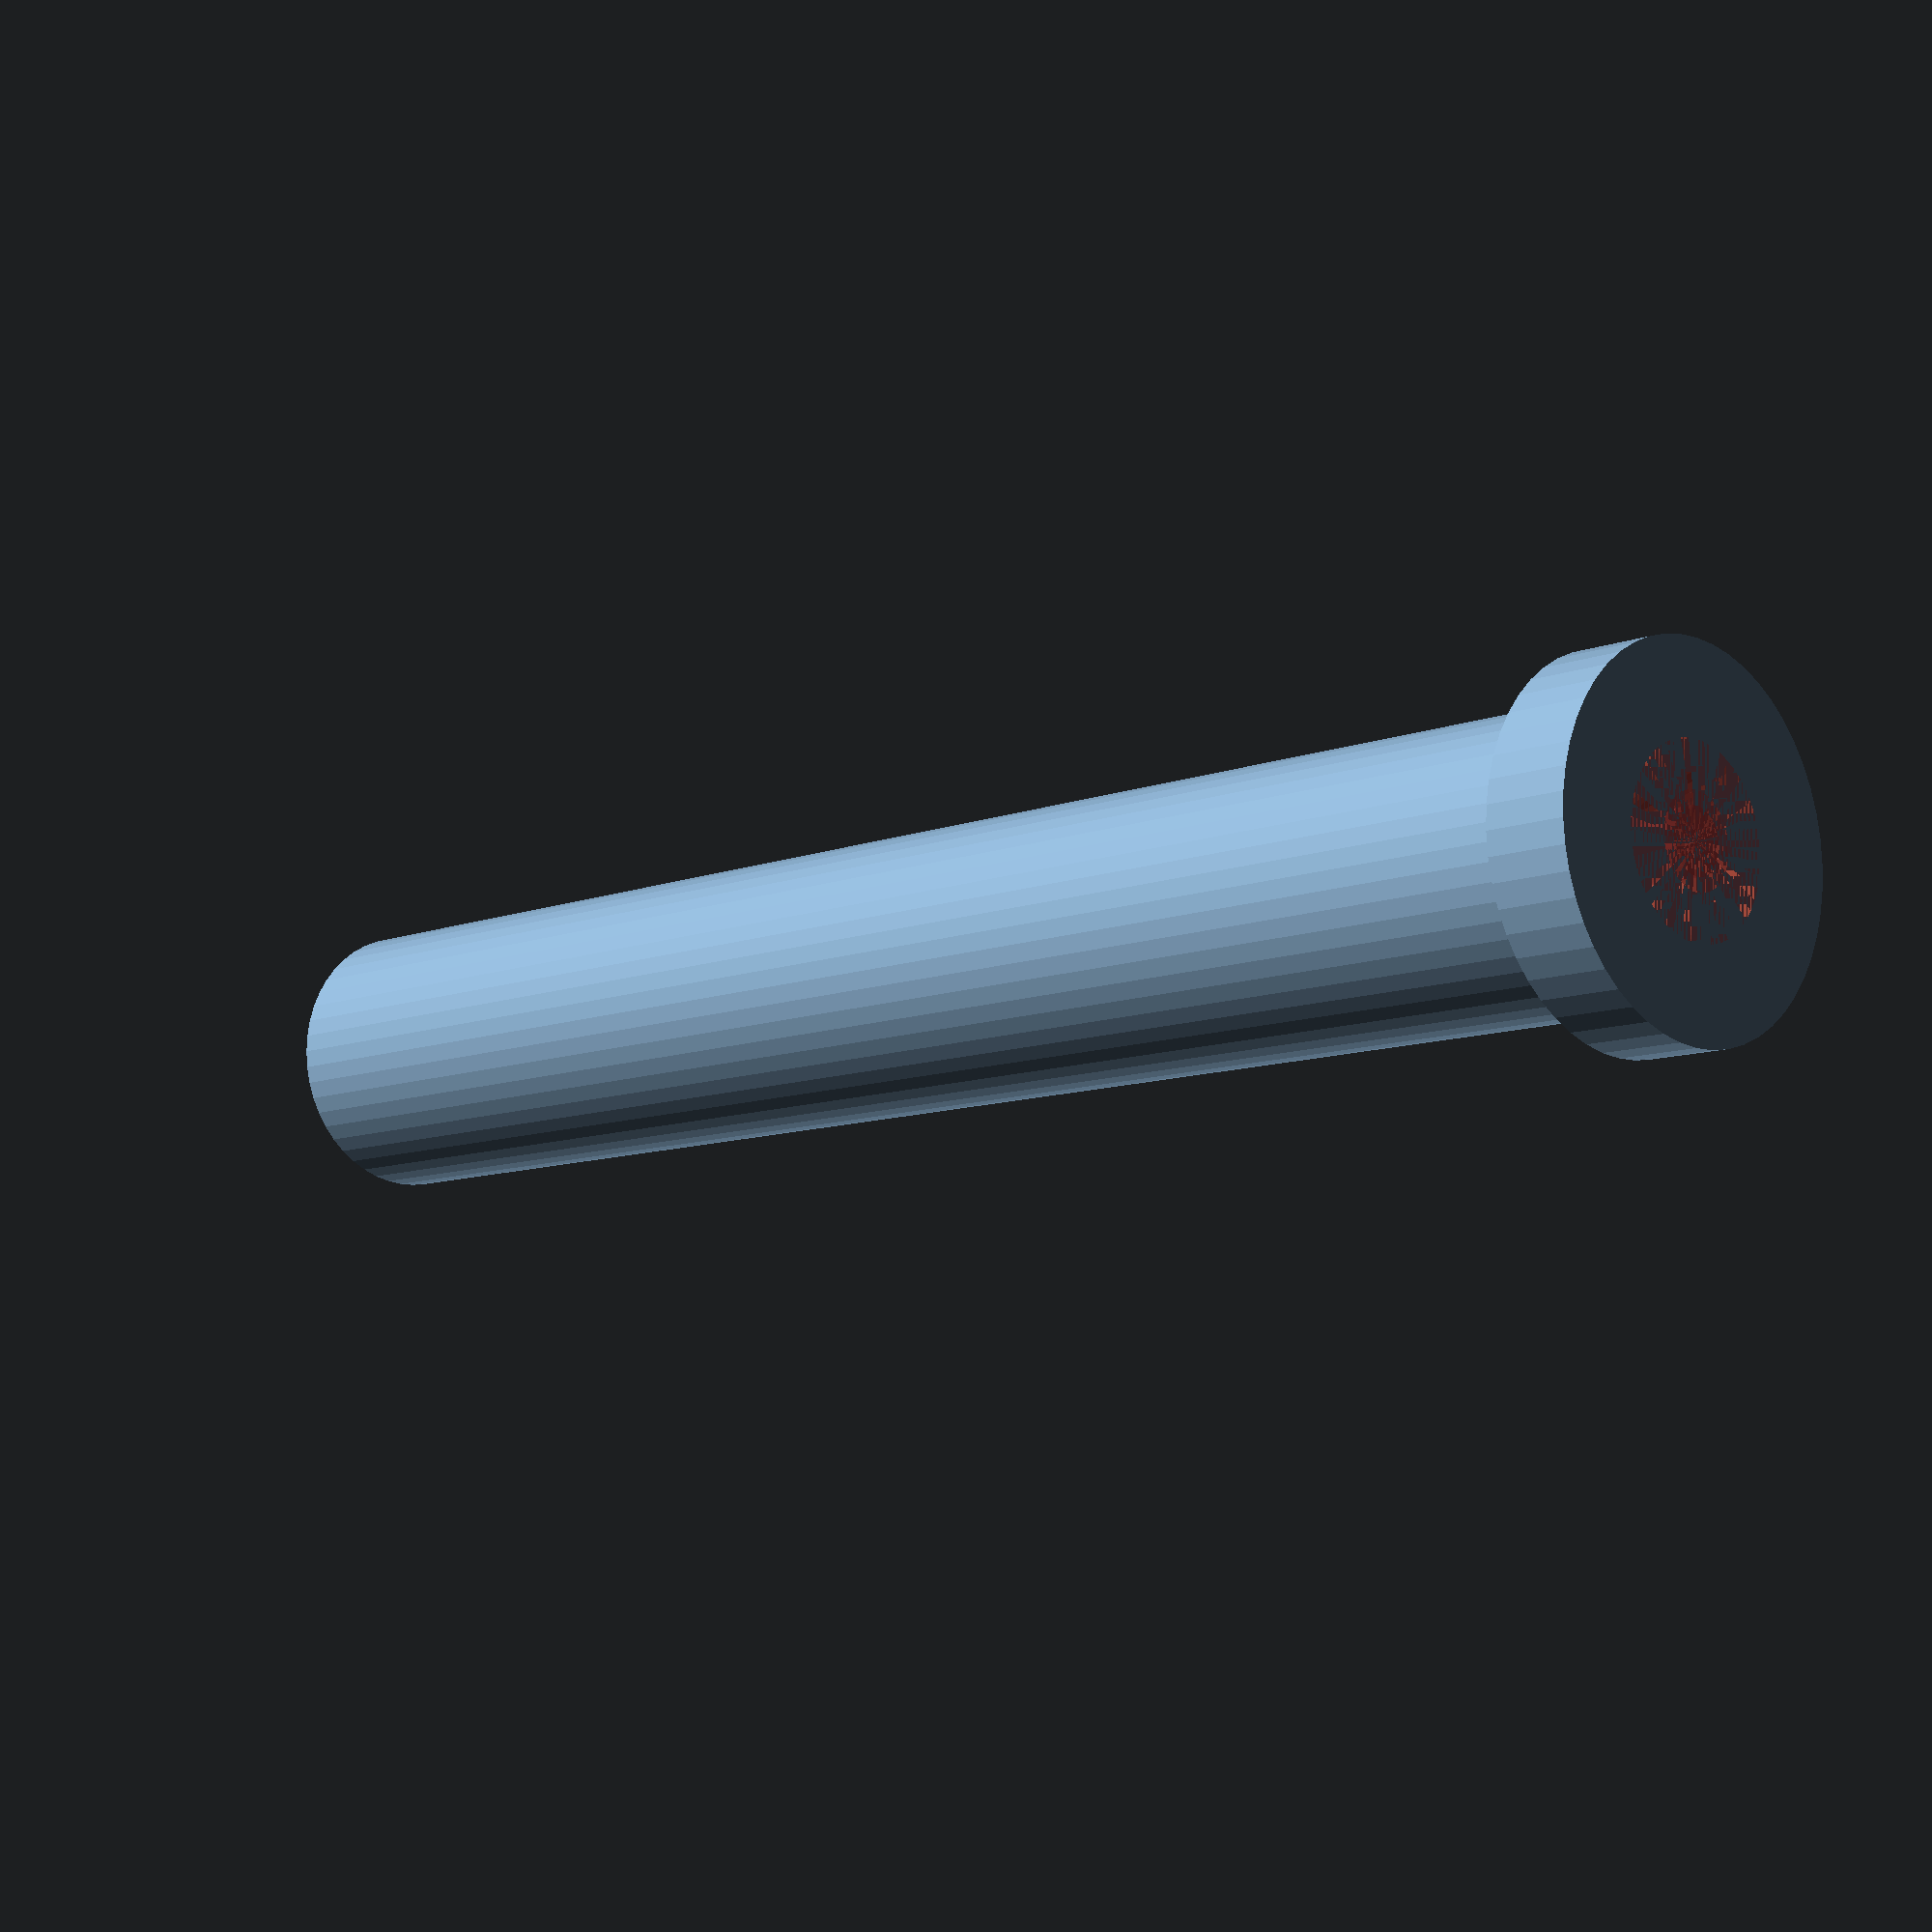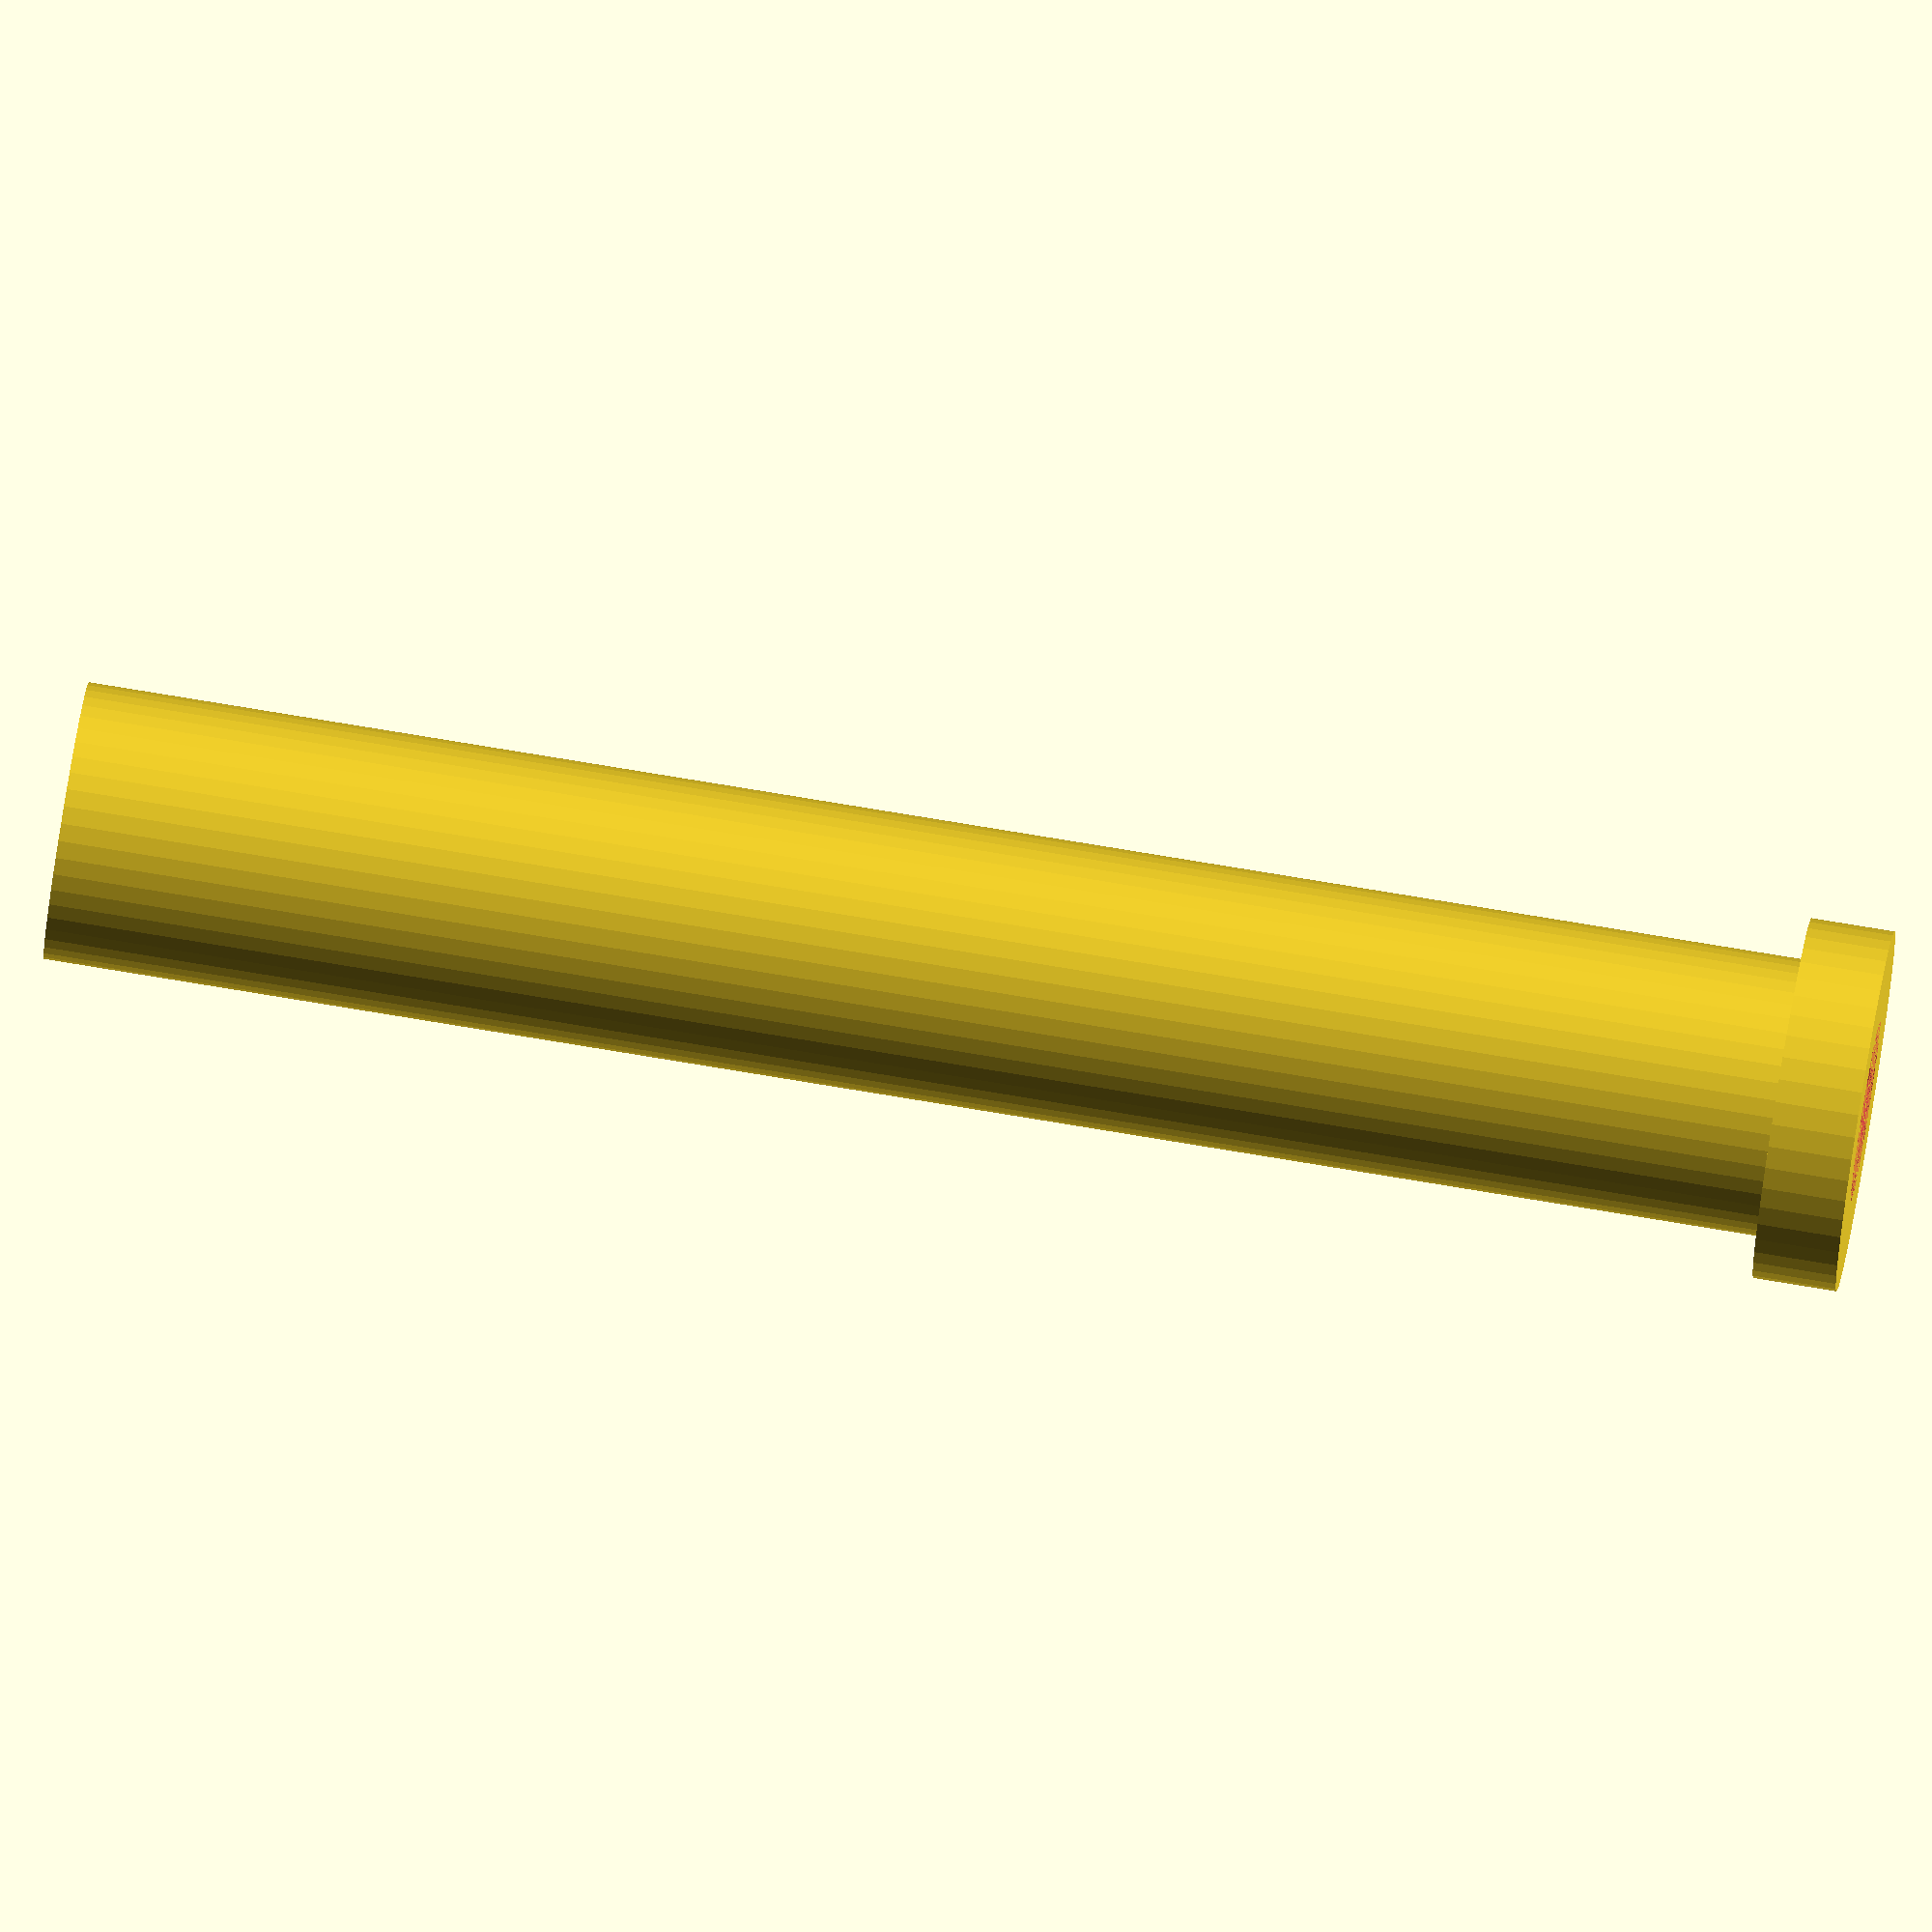
<openscad>
$fn = 50;


difference() {
	union() {
		translate(v = [0, 0, -130.0000000000]) {
			cylinder(h = 130, r = 10.0000000000);
		}
		translate(v = [0, 0, -6.0000000000]) {
			cylinder(h = 6, r = 13.0000000000);
		}
	}
	union() {
		translate(v = [0, 0, 0]) {
			rotate(a = [0, 0, 0]) {
				difference() {
					union() {
						#translate(v = [0, 0, -130.0000000000]) {
							cylinder(h = 130, r = 2.2500000000);
						}
						#translate(v = [0, 0, -6]) {
							cylinder(h = 6, r = 10.0000000000, r1 = 3.2500000000, r2 = 6.5000000000);
						}
						#translate(v = [0, 0, -130.0000000000]) {
							cylinder(h = 130, r = 3.2500000000);
						}
						#translate(v = [0, 0, -130.0000000000]) {
							cylinder(h = 130, r = 2.2500000000);
						}
					}
					union();
				}
			}
		}
	}
}
</openscad>
<views>
elev=9.5 azim=207.6 roll=316.0 proj=p view=wireframe
elev=282.4 azim=69.0 roll=279.4 proj=o view=solid
</views>
